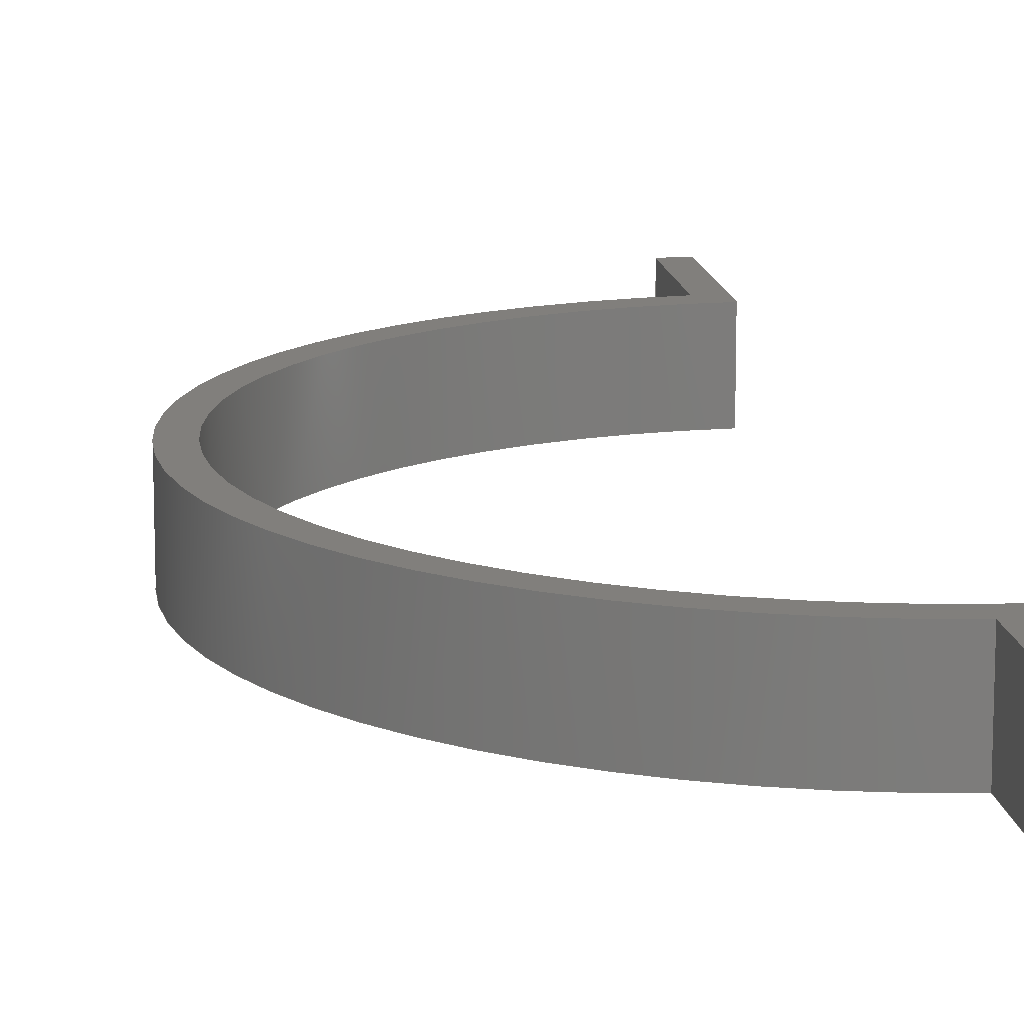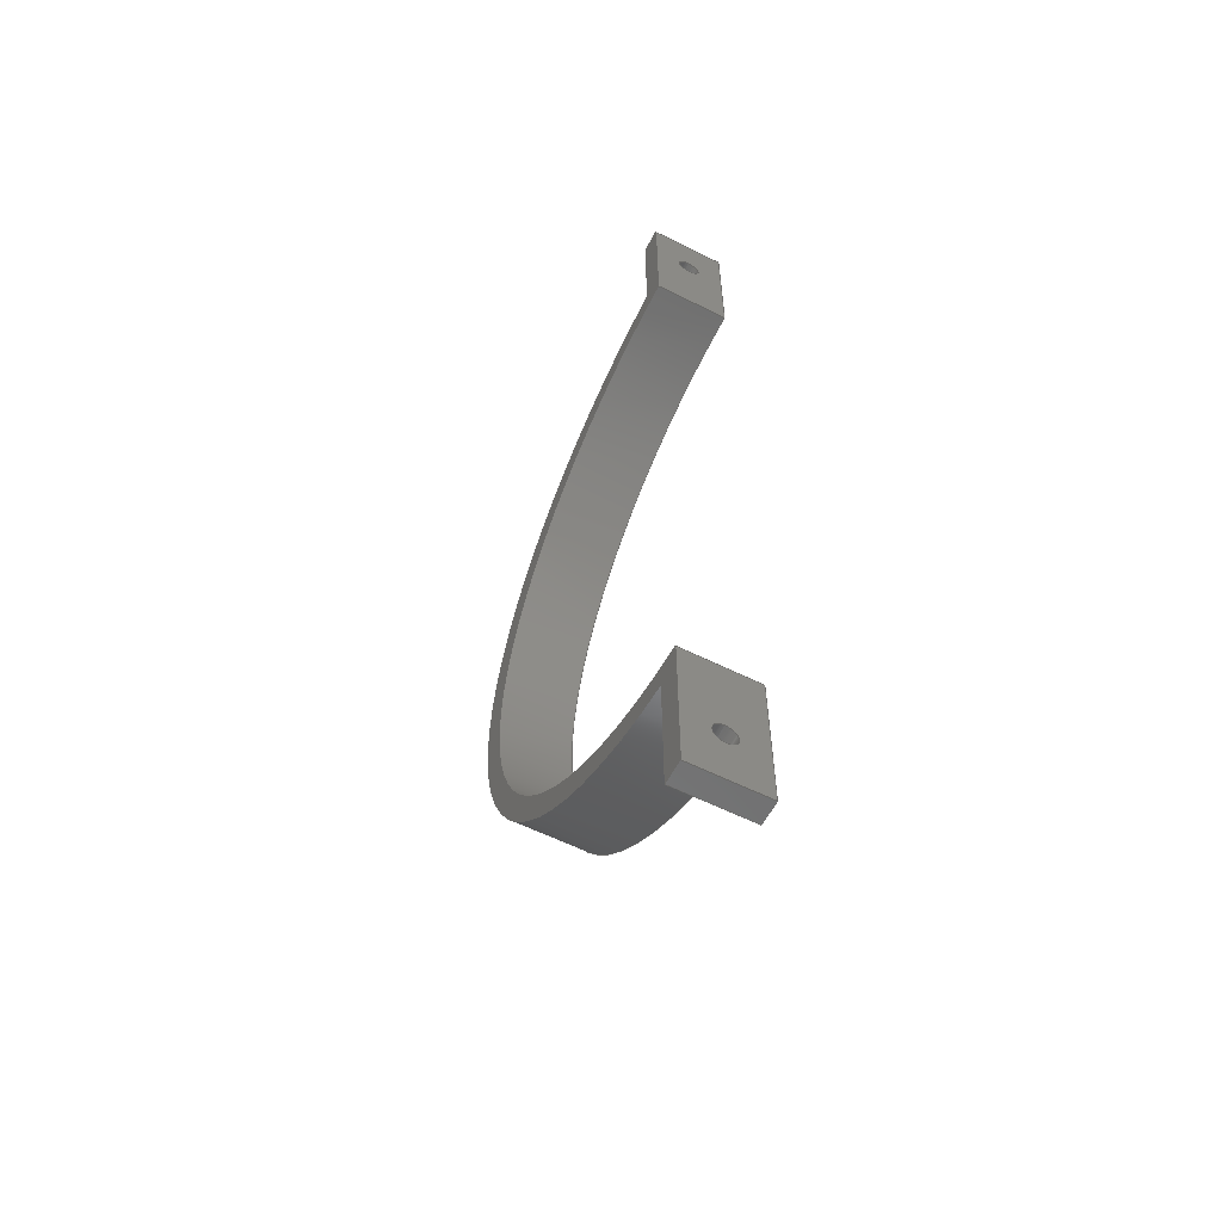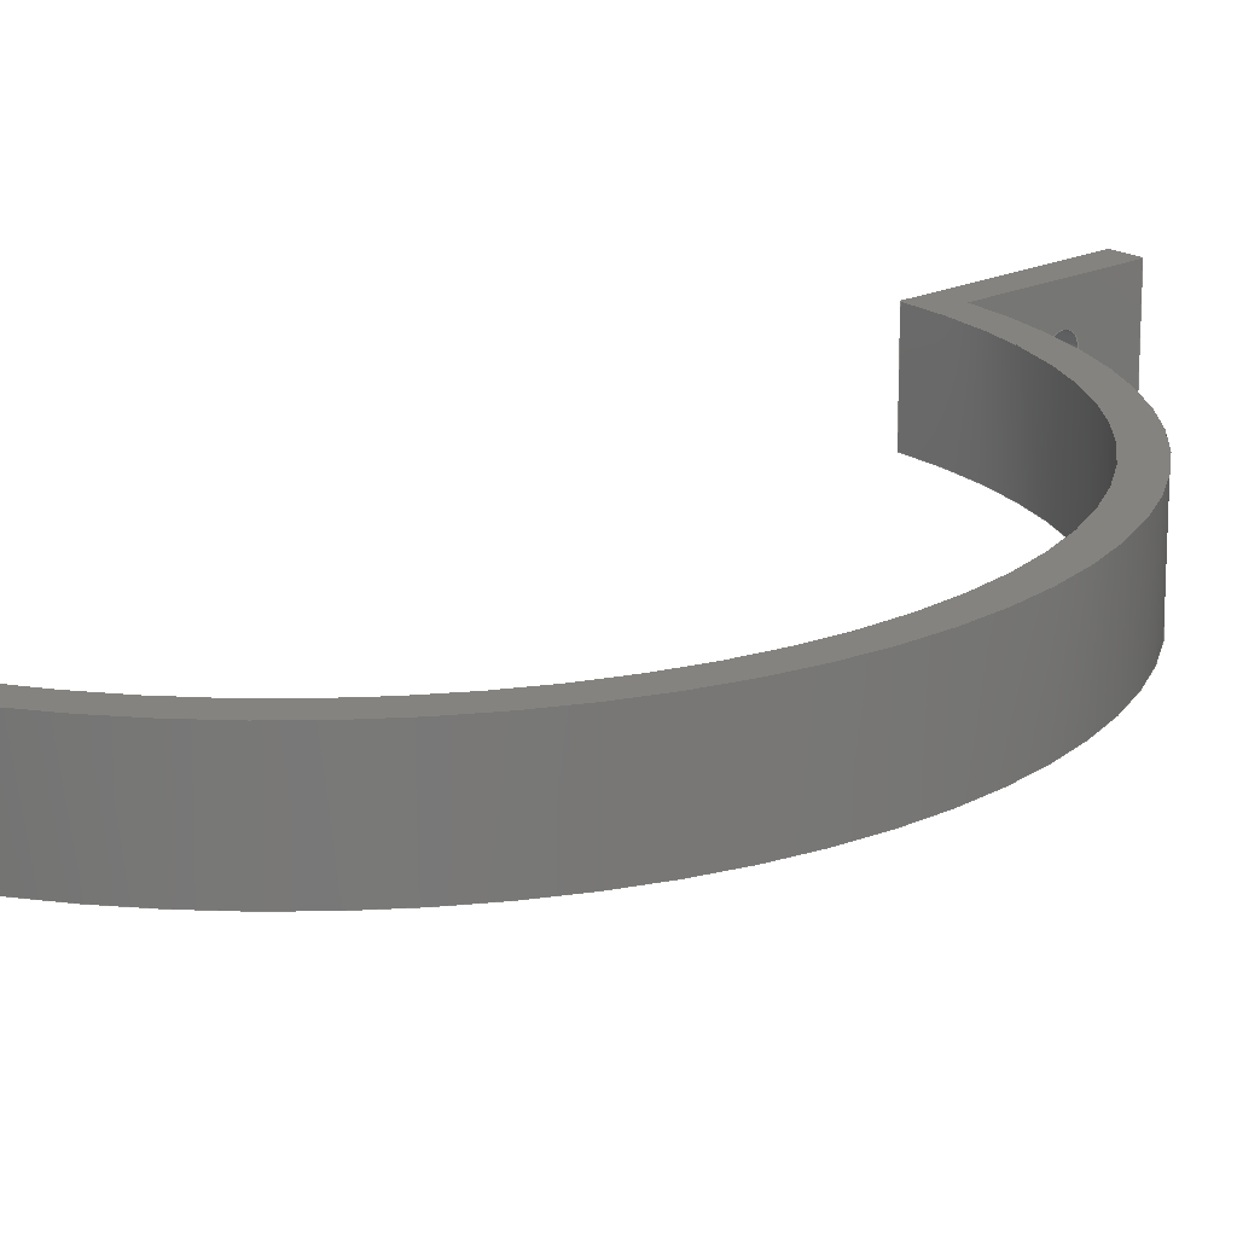
<metadata>
{"format":"step","ext":"step","renderer":"f3d","projection":"perspective","resolution":1024,"background":"white","views":[{"elev":13.7,"azim":-7.5,"up":"+Z"},{"elev":-59.2,"azim":62.8,"up":"+Y"},{"elev":18.8,"azim":-132.2,"up":"+Z"}]}
</metadata>
<code>
ISO-10303-21;
DATA;
#1 = APPLICATION_PROTOCOL_DEFINITION('international standard',
  'automotive_design',2000,#2);
#2 = APPLICATION_CONTEXT(
  'core data for automotive mechanical design processes');
#3 = SHAPE_DEFINITION_REPRESENTATION(#4,#10);
#4 = PRODUCT_DEFINITION_SHAPE('','',#5);
#5 = PRODUCT_DEFINITION('design','',#6,#9);
#6 = PRODUCT_DEFINITION_FORMATION('','',#7);
#7 = PRODUCT('TopMiddel2','TopMiddel2','',(#8));
#8 = PRODUCT_CONTEXT('',#2,'mechanical');
#9 = PRODUCT_DEFINITION_CONTEXT('part definition',#2,'design');
#10 = ADVANCED_BREP_SHAPE_REPRESENTATION('',(#11,#15),#379);
#11 = AXIS2_PLACEMENT_3D('',#12,#13,#14);
#12 = CARTESIAN_POINT('',(0,0,0));
#13 = DIRECTION('',(0,0,1));
#14 = DIRECTION('',(1,0,-0));
#15 = MANIFOLD_SOLID_BREP('',#16);
#16 = CLOSED_SHELL('',(#17,#68,#101,#158,#215,#232,#257,#285,#302,#330,
    #347,#362));
#17 = ADVANCED_FACE('',(#18,#52),#63,.F.);
#18 = FACE_BOUND('',#19,.F.);
#19 = EDGE_LOOP('',(#20,#30,#38,#46));
#20 = ORIENTED_EDGE('',*,*,#21,.T.);
#21 = EDGE_CURVE('',#22,#24,#26,.T.);
#22 = VERTEX_POINT('',#23);
#23 = CARTESIAN_POINT('',(-1.55,45.47,0));
#24 = VERTEX_POINT('',#25);
#25 = CARTESIAN_POINT('',(-1.55,45.47,10));
#26 = LINE('',#27,#28);
#27 = CARTESIAN_POINT('',(-1.55,45.47,0));
#28 = VECTOR('',#29,1);
#29 = DIRECTION('',(0,0,1));
#30 = ORIENTED_EDGE('',*,*,#31,.T.);
#31 = EDGE_CURVE('',#24,#32,#34,.T.);
#32 = VERTEX_POINT('',#33);
#33 = CARTESIAN_POINT('',(-1.55,65,10));
#34 = LINE('',#35,#36);
#35 = CARTESIAN_POINT('',(-1.55,45.47,10));
#36 = VECTOR('',#37,1);
#37 = DIRECTION('',(0,1,0));
#38 = ORIENTED_EDGE('',*,*,#39,.F.);
#39 = EDGE_CURVE('',#40,#32,#42,.T.);
#40 = VERTEX_POINT('',#41);
#41 = CARTESIAN_POINT('',(-1.55,65,0));
#42 = LINE('',#43,#44);
#43 = CARTESIAN_POINT('',(-1.55,65,0));
#44 = VECTOR('',#45,1);
#45 = DIRECTION('',(0,0,1));
#46 = ORIENTED_EDGE('',*,*,#47,.F.);
#47 = EDGE_CURVE('',#22,#40,#48,.T.);
#48 = LINE('',#49,#50);
#49 = CARTESIAN_POINT('',(-1.55,45.47,0));
#50 = VECTOR('',#51,1);
#51 = DIRECTION('',(0,1,0));
#52 = FACE_BOUND('',#53,.F.);
#53 = EDGE_LOOP('',(#54));
#54 = ORIENTED_EDGE('',*,*,#55,.T.);
#55 = EDGE_CURVE('',#56,#56,#58,.T.);
#56 = VERTEX_POINT('',#57);
#57 = CARTESIAN_POINT('',(-1.55,59,5));
#58 = CIRCLE('',#59,1.5);
#59 = AXIS2_PLACEMENT_3D('',#60,#61,#62);
#60 = CARTESIAN_POINT('',(-1.55,57.5,5));
#61 = DIRECTION('',(1,0,0));
#62 = DIRECTION('',(0,1,0));
#63 = PLANE('',#64);
#64 = AXIS2_PLACEMENT_3D('',#65,#66,#67);
#65 = CARTESIAN_POINT('',(-1.55,45.47,0));
#66 = DIRECTION('',(-1,0,0));
#67 = DIRECTION('',(0,1,0));
#68 = ADVANCED_FACE('',(#69),#96,.F.);
#69 = FACE_BOUND('',#70,.T.);
#70 = EDGE_LOOP('',(#71,#72,#81,#89));
#71 = ORIENTED_EDGE('',*,*,#21,.T.);
#72 = ORIENTED_EDGE('',*,*,#73,.T.);
#73 = EDGE_CURVE('',#24,#74,#76,.T.);
#74 = VERTEX_POINT('',#75);
#75 = CARTESIAN_POINT('',(-1.55,-45.47,10));
#76 = CIRCLE('',#77,45.5);
#77 = AXIS2_PLACEMENT_3D('',#78,#79,#80);
#78 = CARTESIAN_POINT('',(0,4.405e-24,10));
#79 = DIRECTION('',(0,0,1));
#80 = DIRECTION('',(1,0,0));
#81 = ORIENTED_EDGE('',*,*,#82,.F.);
#82 = EDGE_CURVE('',#83,#74,#85,.T.);
#83 = VERTEX_POINT('',#84);
#84 = CARTESIAN_POINT('',(-1.55,-45.47,0));
#85 = LINE('',#86,#87);
#86 = CARTESIAN_POINT('',(-1.55,-45.47,0));
#87 = VECTOR('',#88,1);
#88 = DIRECTION('',(0,0,1));
#89 = ORIENTED_EDGE('',*,*,#90,.F.);
#90 = EDGE_CURVE('',#22,#83,#91,.T.);
#91 = CIRCLE('',#92,45.5);
#92 = AXIS2_PLACEMENT_3D('',#93,#94,#95);
#93 = CARTESIAN_POINT('',(0,4.405e-24,0));
#94 = DIRECTION('',(0,0,1));
#95 = DIRECTION('',(1,0,0));
#96 = CYLINDRICAL_SURFACE('',#97,45.5);
#97 = AXIS2_PLACEMENT_3D('',#98,#99,#100);
#98 = CARTESIAN_POINT('',(0,4.405e-24,0));
#99 = DIRECTION('',(-0,-0,-1));
#100 = DIRECTION('',(1,0,0));
#101 = ADVANCED_FACE('',(#102),#153,.F.);
#102 = FACE_BOUND('',#103,.T.);
#103 = EDGE_LOOP('',(#104,#105,#106,#114,#122,#130,#139,#147));
#104 = ORIENTED_EDGE('',*,*,#47,.F.);
#105 = ORIENTED_EDGE('',*,*,#90,.T.);
#106 = ORIENTED_EDGE('',*,*,#107,.T.);
#107 = EDGE_CURVE('',#83,#108,#110,.T.);
#108 = VERTEX_POINT('',#109);
#109 = CARTESIAN_POINT('',(-1.55,-65,0));
#110 = LINE('',#111,#112);
#111 = CARTESIAN_POINT('',(-1.55,-45.47,0));
#112 = VECTOR('',#113,1);
#113 = DIRECTION('',(0,-1,0));
#114 = ORIENTED_EDGE('',*,*,#115,.T.);
#115 = EDGE_CURVE('',#108,#116,#118,.T.);
#116 = VERTEX_POINT('',#117);
#117 = CARTESIAN_POINT('',(-4.55,-65,0));
#118 = LINE('',#119,#120);
#119 = CARTESIAN_POINT('',(-1.55,-65,0));
#120 = VECTOR('',#121,1);
#121 = DIRECTION('',(-1,0,0));
#122 = ORIENTED_EDGE('',*,*,#123,.T.);
#123 = EDGE_CURVE('',#116,#124,#126,.T.);
#124 = VERTEX_POINT('',#125);
#125 = CARTESIAN_POINT('',(-4.55,-48.29,0));
#126 = LINE('',#127,#128);
#127 = CARTESIAN_POINT('',(-4.55,-65,0));
#128 = VECTOR('',#129,1);
#129 = DIRECTION('',(0,1,0));
#130 = ORIENTED_EDGE('',*,*,#131,.F.);
#131 = EDGE_CURVE('',#132,#124,#134,.T.);
#132 = VERTEX_POINT('',#133);
#133 = CARTESIAN_POINT('',(-4.55,48.29,0));
#134 = CIRCLE('',#135,48.5);
#135 = AXIS2_PLACEMENT_3D('',#136,#137,#138);
#136 = CARTESIAN_POINT('',(0,4.405e-24,0));
#137 = DIRECTION('',(0,0,1));
#138 = DIRECTION('',(1,0,0));
#139 = ORIENTED_EDGE('',*,*,#140,.F.);
#140 = EDGE_CURVE('',#141,#132,#143,.T.);
#141 = VERTEX_POINT('',#142);
#142 = CARTESIAN_POINT('',(-4.55,65,0));
#143 = LINE('',#144,#145);
#144 = CARTESIAN_POINT('',(-4.55,65,0));
#145 = VECTOR('',#146,1);
#146 = DIRECTION('',(0,-1,0));
#147 = ORIENTED_EDGE('',*,*,#148,.F.);
#148 = EDGE_CURVE('',#40,#141,#149,.T.);
#149 = LINE('',#150,#151);
#150 = CARTESIAN_POINT('',(-1.55,65,0));
#151 = VECTOR('',#152,1);
#152 = DIRECTION('',(-1,0,0));
#153 = PLANE('',#154);
#154 = AXIS2_PLACEMENT_3D('',#155,#156,#157);
#155 = CARTESIAN_POINT('',(-22.77,-1.625e-15,0));
#156 = DIRECTION('',(0,0,1));
#157 = DIRECTION('',(1,0,0));
#158 = ADVANCED_FACE('',(#159),#210,.T.);
#159 = FACE_BOUND('',#160,.F.);
#160 = EDGE_LOOP('',(#161,#162,#163,#171,#179,#187,#196,#204));
#161 = ORIENTED_EDGE('',*,*,#31,.F.);
#162 = ORIENTED_EDGE('',*,*,#73,.T.);
#163 = ORIENTED_EDGE('',*,*,#164,.T.);
#164 = EDGE_CURVE('',#74,#165,#167,.T.);
#165 = VERTEX_POINT('',#166);
#166 = CARTESIAN_POINT('',(-1.55,-65,10));
#167 = LINE('',#168,#169);
#168 = CARTESIAN_POINT('',(-1.55,-45.47,10));
#169 = VECTOR('',#170,1);
#170 = DIRECTION('',(0,-1,0));
#171 = ORIENTED_EDGE('',*,*,#172,.T.);
#172 = EDGE_CURVE('',#165,#173,#175,.T.);
#173 = VERTEX_POINT('',#174);
#174 = CARTESIAN_POINT('',(-4.55,-65,10));
#175 = LINE('',#176,#177);
#176 = CARTESIAN_POINT('',(-1.55,-65,10));
#177 = VECTOR('',#178,1);
#178 = DIRECTION('',(-1,0,0));
#179 = ORIENTED_EDGE('',*,*,#180,.T.);
#180 = EDGE_CURVE('',#173,#181,#183,.T.);
#181 = VERTEX_POINT('',#182);
#182 = CARTESIAN_POINT('',(-4.55,-48.29,10));
#183 = LINE('',#184,#185);
#184 = CARTESIAN_POINT('',(-4.55,-65,10));
#185 = VECTOR('',#186,1);
#186 = DIRECTION('',(0,1,0));
#187 = ORIENTED_EDGE('',*,*,#188,.F.);
#188 = EDGE_CURVE('',#189,#181,#191,.T.);
#189 = VERTEX_POINT('',#190);
#190 = CARTESIAN_POINT('',(-4.55,48.29,10));
#191 = CIRCLE('',#192,48.5);
#192 = AXIS2_PLACEMENT_3D('',#193,#194,#195);
#193 = CARTESIAN_POINT('',(0,4.405e-24,10));
#194 = DIRECTION('',(0,0,1));
#195 = DIRECTION('',(1,0,0));
#196 = ORIENTED_EDGE('',*,*,#197,.F.);
#197 = EDGE_CURVE('',#198,#189,#200,.T.);
#198 = VERTEX_POINT('',#199);
#199 = CARTESIAN_POINT('',(-4.55,65,10));
#200 = LINE('',#201,#202);
#201 = CARTESIAN_POINT('',(-4.55,65,10));
#202 = VECTOR('',#203,1);
#203 = DIRECTION('',(0,-1,0));
#204 = ORIENTED_EDGE('',*,*,#205,.F.);
#205 = EDGE_CURVE('',#32,#198,#206,.T.);
#206 = LINE('',#207,#208);
#207 = CARTESIAN_POINT('',(-1.55,65,10));
#208 = VECTOR('',#209,1);
#209 = DIRECTION('',(-1,0,0));
#210 = PLANE('',#211);
#211 = AXIS2_PLACEMENT_3D('',#212,#213,#214);
#212 = CARTESIAN_POINT('',(-22.77,-1.625e-15,10));
#213 = DIRECTION('',(0,0,1));
#214 = DIRECTION('',(1,0,0));
#215 = ADVANCED_FACE('',(#216),#227,.F.);
#216 = FACE_BOUND('',#217,.F.);
#217 = EDGE_LOOP('',(#218,#219,#220,#226));
#218 = ORIENTED_EDGE('',*,*,#39,.T.);
#219 = ORIENTED_EDGE('',*,*,#205,.T.);
#220 = ORIENTED_EDGE('',*,*,#221,.F.);
#221 = EDGE_CURVE('',#141,#198,#222,.T.);
#222 = LINE('',#223,#224);
#223 = CARTESIAN_POINT('',(-4.55,65,0));
#224 = VECTOR('',#225,1);
#225 = DIRECTION('',(0,0,1));
#226 = ORIENTED_EDGE('',*,*,#148,.F.);
#227 = PLANE('',#228);
#228 = AXIS2_PLACEMENT_3D('',#229,#230,#231);
#229 = CARTESIAN_POINT('',(-1.55,65,0));
#230 = DIRECTION('',(0,-1,0));
#231 = DIRECTION('',(-1,0,0));
#232 = ADVANCED_FACE('',(#233),#252,.F.);
#233 = FACE_BOUND('',#234,.F.);
#234 = EDGE_LOOP('',(#235,#236,#244,#251));
#235 = ORIENTED_EDGE('',*,*,#55,.F.);
#236 = ORIENTED_EDGE('',*,*,#237,.T.);
#237 = EDGE_CURVE('',#56,#238,#240,.T.);
#238 = VERTEX_POINT('',#239);
#239 = CARTESIAN_POINT('',(-4.55,59,5));
#240 = LINE('',#241,#242);
#241 = CARTESIAN_POINT('',(-1.55,59,5));
#242 = VECTOR('',#243,1);
#243 = DIRECTION('',(-1,-0,-0));
#244 = ORIENTED_EDGE('',*,*,#245,.T.);
#245 = EDGE_CURVE('',#238,#238,#246,.T.);
#246 = CIRCLE('',#247,1.5);
#247 = AXIS2_PLACEMENT_3D('',#248,#249,#250);
#248 = CARTESIAN_POINT('',(-4.55,57.5,5));
#249 = DIRECTION('',(1,0,0));
#250 = DIRECTION('',(0,1,0));
#251 = ORIENTED_EDGE('',*,*,#237,.F.);
#252 = CYLINDRICAL_SURFACE('',#253,1.5);
#253 = AXIS2_PLACEMENT_3D('',#254,#255,#256);
#254 = CARTESIAN_POINT('',(-1.55,57.5,5));
#255 = DIRECTION('',(1,0,0));
#256 = DIRECTION('',(0,1,0));
#257 = ADVANCED_FACE('',(#258,#269),#280,.T.);
#258 = FACE_BOUND('',#259,.T.);
#259 = EDGE_LOOP('',(#260,#261,#262,#268));
#260 = ORIENTED_EDGE('',*,*,#82,.T.);
#261 = ORIENTED_EDGE('',*,*,#164,.T.);
#262 = ORIENTED_EDGE('',*,*,#263,.F.);
#263 = EDGE_CURVE('',#108,#165,#264,.T.);
#264 = LINE('',#265,#266);
#265 = CARTESIAN_POINT('',(-1.55,-65,0));
#266 = VECTOR('',#267,1);
#267 = DIRECTION('',(0,0,1));
#268 = ORIENTED_EDGE('',*,*,#107,.F.);
#269 = FACE_BOUND('',#270,.T.);
#270 = EDGE_LOOP('',(#271));
#271 = ORIENTED_EDGE('',*,*,#272,.F.);
#272 = EDGE_CURVE('',#273,#273,#275,.T.);
#273 = VERTEX_POINT('',#274);
#274 = CARTESIAN_POINT('',(-1.55,-56,5));
#275 = CIRCLE('',#276,1.5);
#276 = AXIS2_PLACEMENT_3D('',#277,#278,#279);
#277 = CARTESIAN_POINT('',(-1.55,-57.5,5));
#278 = DIRECTION('',(1,0,0));
#279 = DIRECTION('',(0,1,0));
#280 = PLANE('',#281);
#281 = AXIS2_PLACEMENT_3D('',#282,#283,#284);
#282 = CARTESIAN_POINT('',(-1.55,-45.47,0));
#283 = DIRECTION('',(1,0,0));
#284 = DIRECTION('',(0,-1,0));
#285 = ADVANCED_FACE('',(#286),#297,.T.);
#286 = FACE_BOUND('',#287,.T.);
#287 = EDGE_LOOP('',(#288,#289,#290,#296));
#288 = ORIENTED_EDGE('',*,*,#263,.T.);
#289 = ORIENTED_EDGE('',*,*,#172,.T.);
#290 = ORIENTED_EDGE('',*,*,#291,.F.);
#291 = EDGE_CURVE('',#116,#173,#292,.T.);
#292 = LINE('',#293,#294);
#293 = CARTESIAN_POINT('',(-4.55,-65,0));
#294 = VECTOR('',#295,1);
#295 = DIRECTION('',(0,0,1));
#296 = ORIENTED_EDGE('',*,*,#115,.F.);
#297 = PLANE('',#298);
#298 = AXIS2_PLACEMENT_3D('',#299,#300,#301);
#299 = CARTESIAN_POINT('',(-1.55,-65,0));
#300 = DIRECTION('',(0,-1,0));
#301 = DIRECTION('',(-1,0,0));
#302 = ADVANCED_FACE('',(#303,#314),#325,.T.);
#303 = FACE_BOUND('',#304,.T.);
#304 = EDGE_LOOP('',(#305,#306,#307,#313));
#305 = ORIENTED_EDGE('',*,*,#291,.T.);
#306 = ORIENTED_EDGE('',*,*,#180,.T.);
#307 = ORIENTED_EDGE('',*,*,#308,.F.);
#308 = EDGE_CURVE('',#124,#181,#309,.T.);
#309 = LINE('',#310,#311);
#310 = CARTESIAN_POINT('',(-4.55,-48.29,0));
#311 = VECTOR('',#312,1);
#312 = DIRECTION('',(0,0,1));
#313 = ORIENTED_EDGE('',*,*,#123,.F.);
#314 = FACE_BOUND('',#315,.T.);
#315 = EDGE_LOOP('',(#316));
#316 = ORIENTED_EDGE('',*,*,#317,.T.);
#317 = EDGE_CURVE('',#318,#318,#320,.T.);
#318 = VERTEX_POINT('',#319);
#319 = CARTESIAN_POINT('',(-4.55,-56,5));
#320 = CIRCLE('',#321,1.5);
#321 = AXIS2_PLACEMENT_3D('',#322,#323,#324);
#322 = CARTESIAN_POINT('',(-4.55,-57.5,5));
#323 = DIRECTION('',(1,0,0));
#324 = DIRECTION('',(0,1,0));
#325 = PLANE('',#326);
#326 = AXIS2_PLACEMENT_3D('',#327,#328,#329);
#327 = CARTESIAN_POINT('',(-4.55,-65,0));
#328 = DIRECTION('',(-1,0,0));
#329 = DIRECTION('',(0,1,0));
#330 = ADVANCED_FACE('',(#331),#342,.T.);
#331 = FACE_BOUND('',#332,.F.);
#332 = EDGE_LOOP('',(#333,#339,#340,#341));
#333 = ORIENTED_EDGE('',*,*,#334,.T.);
#334 = EDGE_CURVE('',#132,#189,#335,.T.);
#335 = LINE('',#336,#337);
#336 = CARTESIAN_POINT('',(-4.55,48.29,0));
#337 = VECTOR('',#338,1);
#338 = DIRECTION('',(0,0,1));
#339 = ORIENTED_EDGE('',*,*,#188,.T.);
#340 = ORIENTED_EDGE('',*,*,#308,.F.);
#341 = ORIENTED_EDGE('',*,*,#131,.F.);
#342 = CYLINDRICAL_SURFACE('',#343,48.5);
#343 = AXIS2_PLACEMENT_3D('',#344,#345,#346);
#344 = CARTESIAN_POINT('',(0,4.405e-24,0));
#345 = DIRECTION('',(-0,-0,-1));
#346 = DIRECTION('',(1,0,0));
#347 = ADVANCED_FACE('',(#348,#354),#357,.F.);
#348 = FACE_BOUND('',#349,.F.);
#349 = EDGE_LOOP('',(#350,#351,#352,#353));
#350 = ORIENTED_EDGE('',*,*,#221,.T.);
#351 = ORIENTED_EDGE('',*,*,#197,.T.);
#352 = ORIENTED_EDGE('',*,*,#334,.F.);
#353 = ORIENTED_EDGE('',*,*,#140,.F.);
#354 = FACE_BOUND('',#355,.F.);
#355 = EDGE_LOOP('',(#356));
#356 = ORIENTED_EDGE('',*,*,#245,.F.);
#357 = PLANE('',#358);
#358 = AXIS2_PLACEMENT_3D('',#359,#360,#361);
#359 = CARTESIAN_POINT('',(-4.55,65,0));
#360 = DIRECTION('',(1,0,0));
#361 = DIRECTION('',(0,-1,0));
#362 = ADVANCED_FACE('',(#363),#374,.F.);
#363 = FACE_BOUND('',#364,.F.);
#364 = EDGE_LOOP('',(#365,#366,#372,#373));
#365 = ORIENTED_EDGE('',*,*,#272,.F.);
#366 = ORIENTED_EDGE('',*,*,#367,.T.);
#367 = EDGE_CURVE('',#273,#318,#368,.T.);
#368 = LINE('',#369,#370);
#369 = CARTESIAN_POINT('',(-1.55,-56,5));
#370 = VECTOR('',#371,1);
#371 = DIRECTION('',(-1,-0,-0));
#372 = ORIENTED_EDGE('',*,*,#317,.T.);
#373 = ORIENTED_EDGE('',*,*,#367,.F.);
#374 = CYLINDRICAL_SURFACE('',#375,1.5);
#375 = AXIS2_PLACEMENT_3D('',#376,#377,#378);
#376 = CARTESIAN_POINT('',(-1.55,-57.5,5));
#377 = DIRECTION('',(1,0,0));
#378 = DIRECTION('',(0,1,0));
#379 = ( GEOMETRIC_REPRESENTATION_CONTEXT(3) 
GLOBAL_UNCERTAINTY_ASSIGNED_CONTEXT((#383)) GLOBAL_UNIT_ASSIGNED_CONTEXT
((#380,#381,#382)) REPRESENTATION_CONTEXT('Context #1',
  '3D Context with UNIT and UNCERTAINTY') );
#380 = ( LENGTH_UNIT() NAMED_UNIT(*) SI_UNIT(.MILLI.,.METRE.) );
#381 = ( NAMED_UNIT(*) PLANE_ANGLE_UNIT() SI_UNIT($,.RADIAN.) );
#382 = ( NAMED_UNIT(*) SI_UNIT($,.STERADIAN.) SOLID_ANGLE_UNIT() );
#383 = UNCERTAINTY_MEASURE_WITH_UNIT(LENGTH_MEASURE(1e-07),#380,
  'distance_accuracy_value','confusion accuracy');
#384 = PRODUCT_RELATED_PRODUCT_CATEGORY('part',$,(#7));
#385 = MECHANICAL_DESIGN_GEOMETRIC_PRESENTATION_REPRESENTATION('',(#386)
  ,#379);
#386 = STYLED_ITEM('color',(#387),#15);
#387 = PRESENTATION_STYLE_ASSIGNMENT((#388,#394));
#388 = SURFACE_STYLE_USAGE(.BOTH.,#389);
#389 = SURFACE_SIDE_STYLE('',(#390));
#390 = SURFACE_STYLE_FILL_AREA(#391);
#391 = FILL_AREA_STYLE('',(#392));
#392 = FILL_AREA_STYLE_COLOUR('',#393);
#393 = COLOUR_RGB('',0.8,0.8,0.8);
#394 = CURVE_STYLE('',#395,POSITIVE_LENGTH_MEASURE(0.1),#396);
#395 = DRAUGHTING_PRE_DEFINED_CURVE_FONT('continuous');
#396 = COLOUR_RGB('',0.09804,0.09804,
  0.09804);
ENDSEC;
END-ISO-10303-21;

</code>
